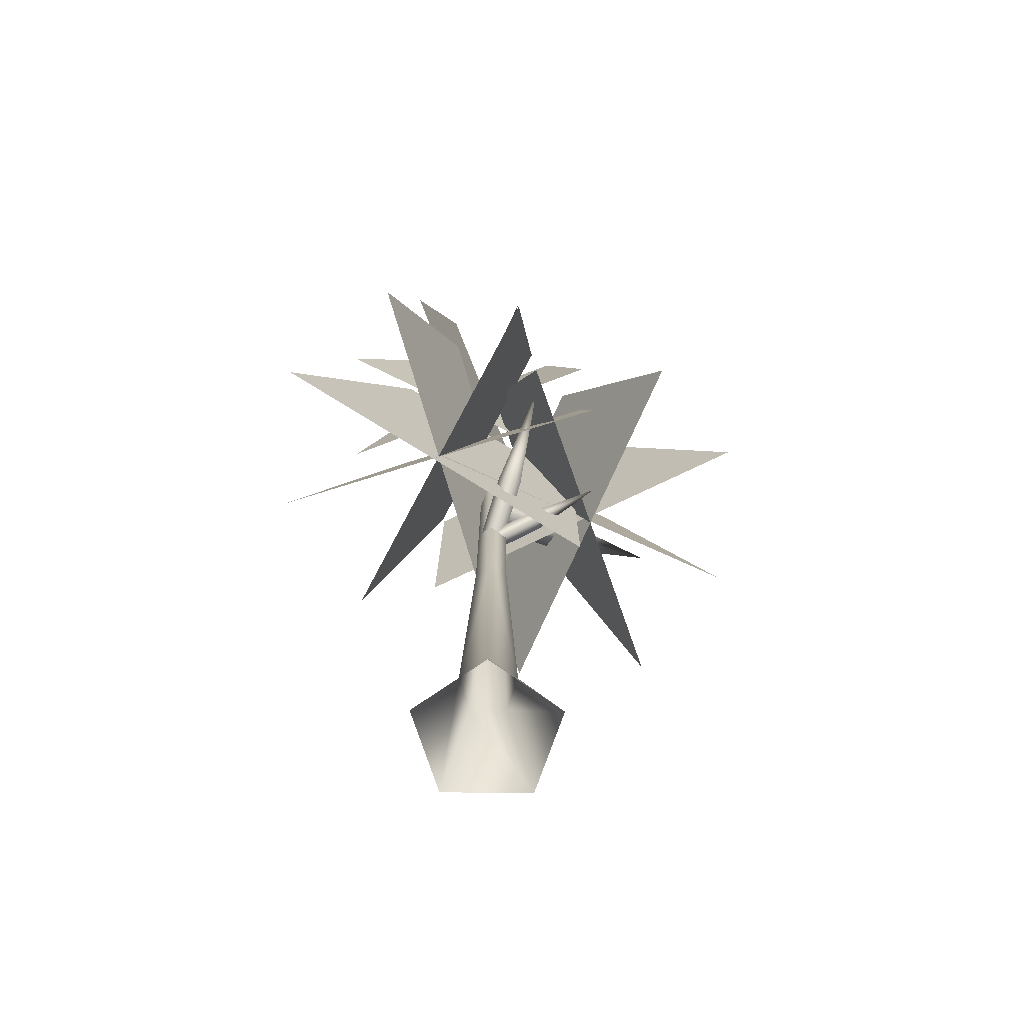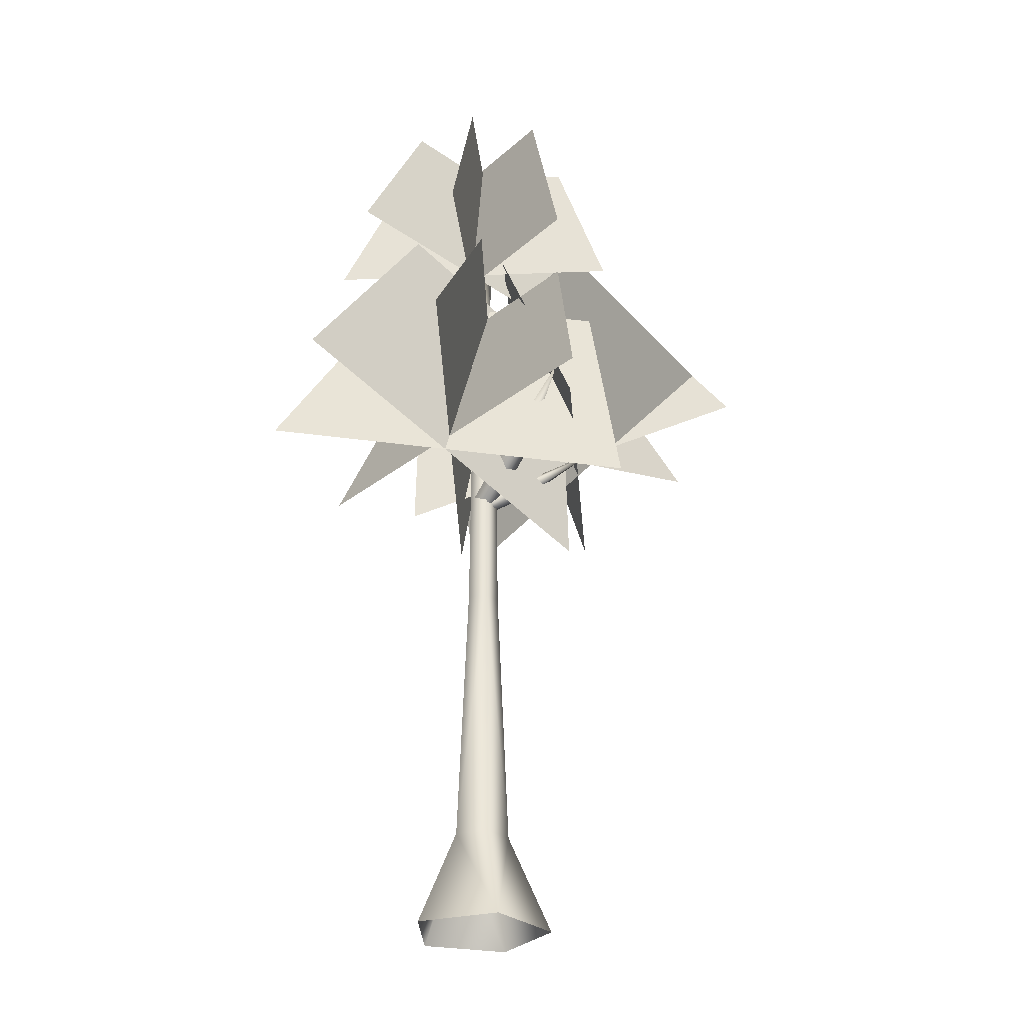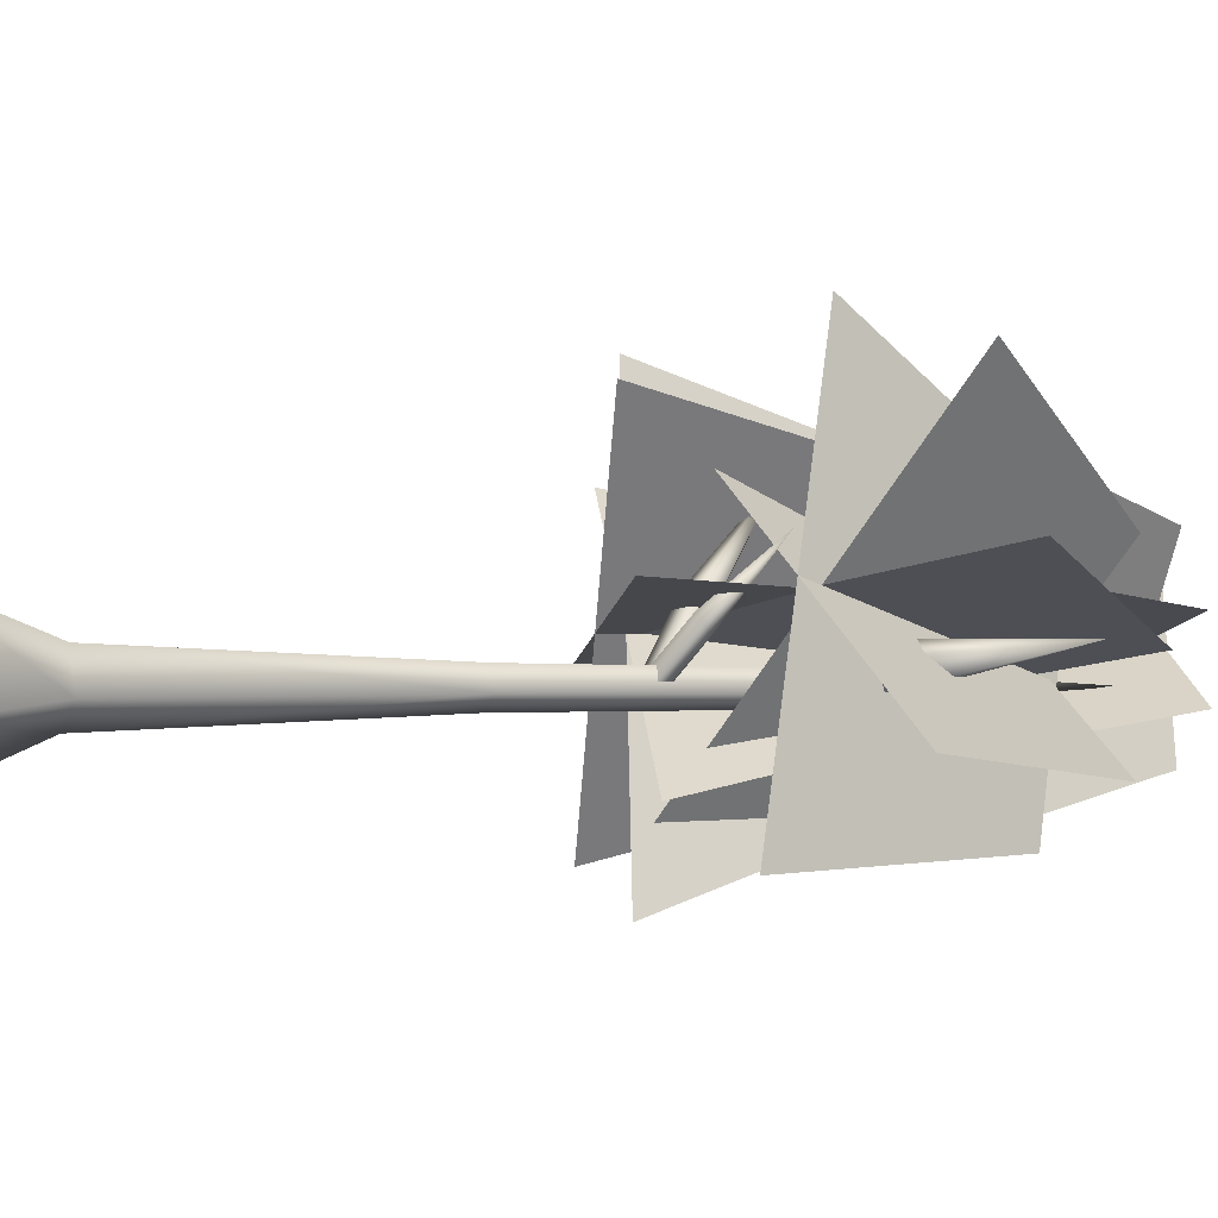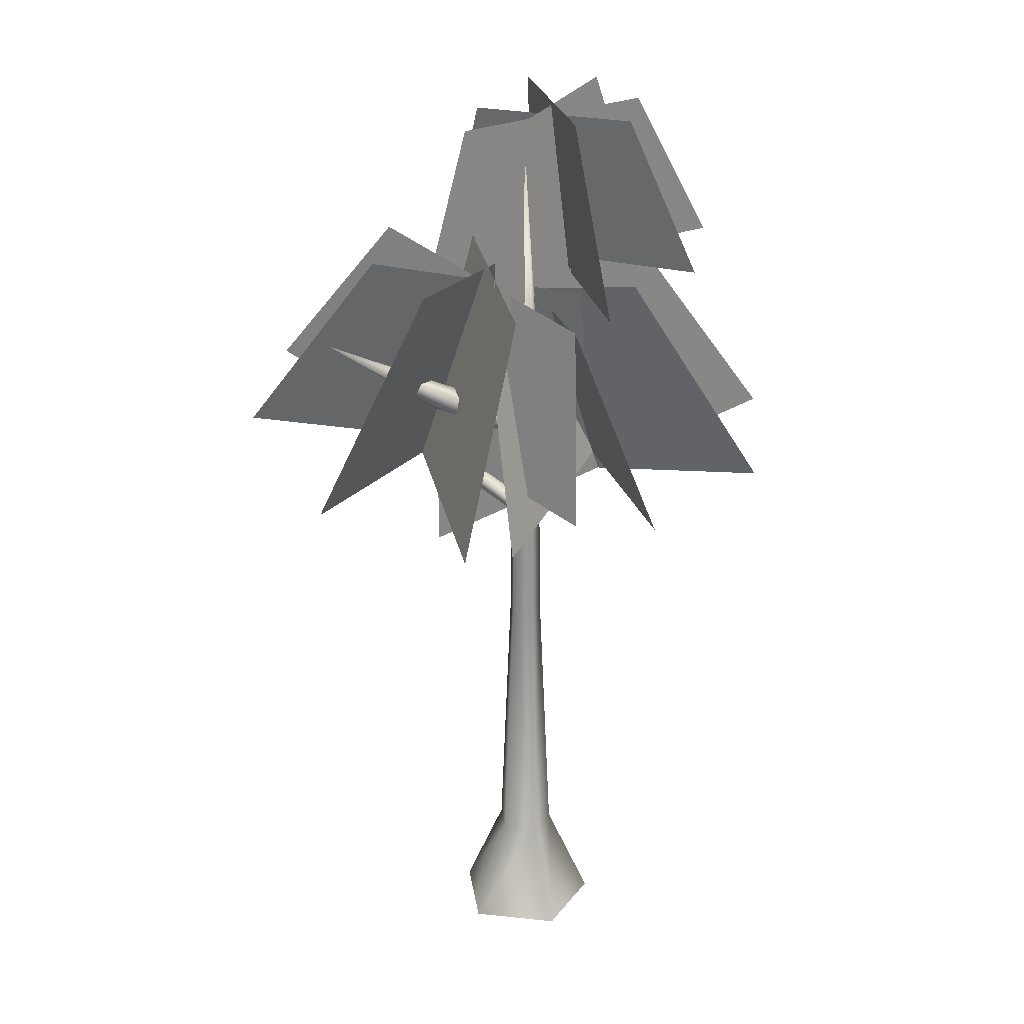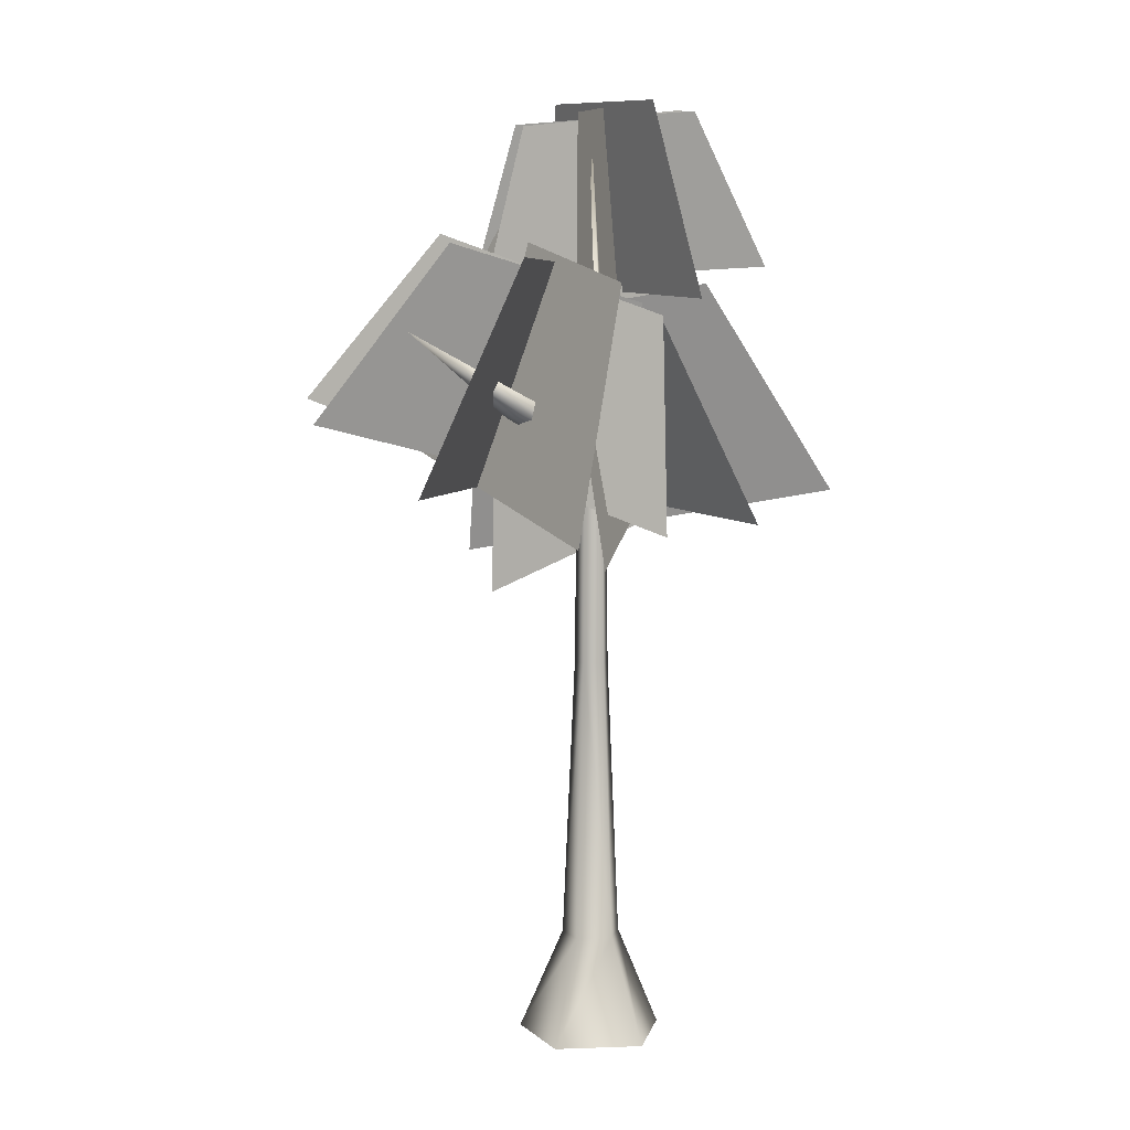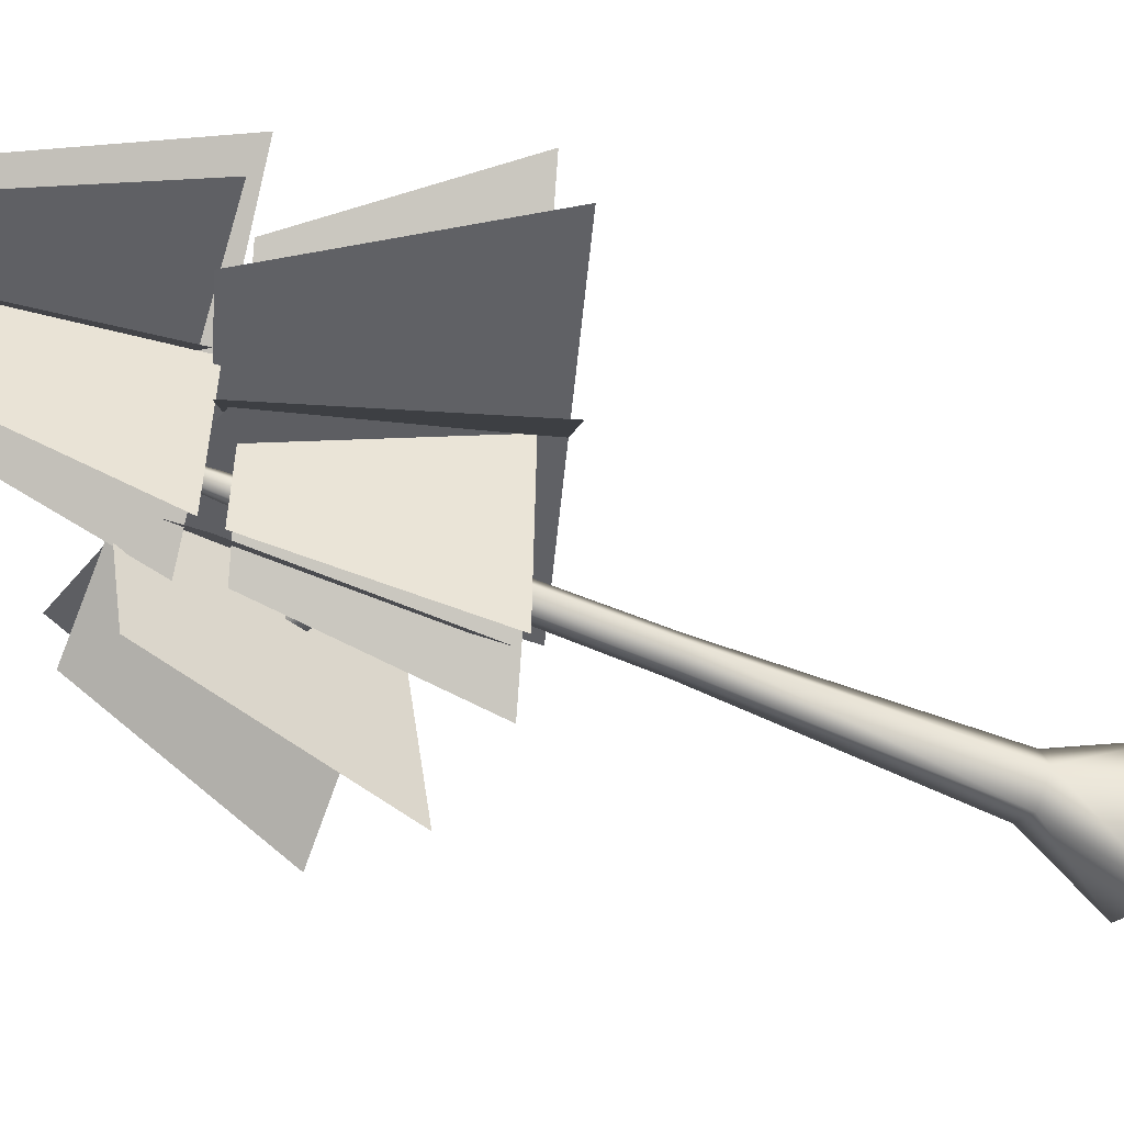
<metadata>
{"format":"obj","ext":"obj","renderer":"f3d","projection":"perspective","resolution":1024,"background":"white","views":[{"elev":-70.2,"azim":-36.6,"up":"+Y"},{"elev":-28.3,"azim":-51.5,"up":"+Y"},{"elev":-1.7,"azim":63.2,"up":"+Z"},{"elev":24.2,"azim":154.0,"up":"+Y"},{"elev":6.1,"azim":137.8,"up":"+Y"},{"elev":-57.1,"azim":-114.1,"up":"+Z"}]}
</metadata>
<code>
o BirchTree
v 0 0 -1
v -0.9511 0 -0.309
v -0.5878 0 0.809
v 0.5878 0 0.809
v 0.9511 0 -0.309
v 0 11.91 0
v 0 1.368 -0.4022
v -0.3825 1.368 -0.1243
v 0.2364 1.368 0.3254
v 0.3825 1.368 -0.1243
v -0.2364 1.368 0.3254
v 0 8.855 -0.1975
v 0.1161 8.855 0.1598
v -0.1878 8.855 -0.06103
v 0.1878 8.855 -0.06103
v -0.1161 8.855 0.1598
v -0.1815 6.792 -0.02916
v 0.1554 6.876 -0.000342
v -0.09128 6.661 0.1116
v -0.02964 6.928 -0.1006
v 0.1138 6.71 0.1297
v -0.4032 7.312 0.7129
v -0.0681 7.396 0.7428
v -0.3139 7.177 0.8535
v -0.2512 7.447 0.6448
v -0.1062 7.229 0.8719
v -0.5731 8.319 1.919
v -0.2234 5.111 -0.0726
v 0.2234 5.111 -0.0726
v -0.1381 5.111 0.1901
v 0 5.111 -0.2349
v 0.1381 5.111 0.1901
v -0.001267 8.028 0.2615
v -0.03449 8.111 -0.2184
v 0.1768 7.896 0.1039
v -0.1349 8.164 0.06367
v 0.1574 7.946 -0.1883
v 1.09 8.548 0.4107
v 1.059 8.631 -0.06679
v 1.268 8.412 0.2544
v 0.9611 8.682 0.212
v 1.249 8.464 -0.0415
v 2.822 9.554 0.3856
v -0.1123 6.715 0.103
v 0.07968 6.763 -0.1012
v 0.02561 6.638 0.1167
v -0.08062 6.794 -0.03245
v 0.1428 6.667 -0.007275
v 0.2561 7.018 0.6285
v 0.4477 7.066 0.4261
v 0.3934 6.939 0.6427
v 0.2899 7.096 0.4947
v 0.5121 6.969 0.5172
v 0.9526 7.604 1.359
v -3.461 7.893 1.967
v 0.6817 6.464 -0.9875
v -1.764 10.17 1.385
v 0.7465 9.301 -0.4055
v -0.0865 6.426 2.681
v -2.88 7.39 -1.701
v 0.3942 9.606 1.818
v -1.299 10.19 -0.8381
v -1.792 7.317 3.098
v -0.9876 7.04 -2.118
v -0.7525 9.818 2.07
v -0.2651 9.65 -1.091
v 0.9826 6.058 0.9152
v -3.949 7.758 0.06439
v 1.073 9.472 0.7476
v -1.915 10.5 0.232
v -0.2295 6.861 -1.2
v 2.566 8.645 2.915
v -0.2065 9.756 -1.134
v 1.488 10.84 1.36
v -0.958 7.466 2.426
v 3.407 7.5 -0.554
v -0.7158 10.45 0.9686
v 1.929 10.47 -0.8375
v -1.379 7.129 0.5327
v 3.716 8.376 1.182
v -0.9031 9.919 -0.08338
v 2.184 10.67 0.31
v 0.7473 8.121 3.456
v 1.702 6.845 -1.584
v 0.299 10.94 1.566
v 0.8773 10.16 -1.488
v -2.008 10.42 -1.253
v 0.139 10.22 2.295
v -1.287 12.48 -0.6171
v 0.01442 12.36 1.533
v -2.719 10.38 1.604
v 0.7863 9.813 -0.5487
v -1.679 12.72 1.106
v 0.445 12.38 -0.1985
v -2.947 10.59 0.08944
v 1.077 10.04 0.9525
v -1.855 12.58 0.1963
v 0.5831 12.25 0.7193
v -1.385 10.21 2.557
v -0.5472 9.973 -1.502
v -0.8604 12.7 1.681
v -0.3526 12.55 -0.7783
f 14 12 6
f 15 13 6
f 16 14 6
f 12 15 6
f 13 16 6
f 3 9 4
f 5 7 1
f 3 8 11
f 4 10 5
f 1 8 2
f 32 16 13
f 31 15 12
f 28 16 30
f 32 15 29
f 31 14 28
f 19 22 17
f 19 26 24
f 21 23 26
f 18 25 23
f 17 25 20
f 23 25 27
f 25 22 27
f 22 24 27
f 24 26 27
f 26 23 27
f 7 28 8
f 9 29 10
f 8 30 11
f 7 29 31
f 9 30 32
f 35 38 33
f 35 42 40
f 37 39 42
f 34 41 39
f 33 41 36
f 39 41 43
f 41 38 43
f 38 40 43
f 40 42 43
f 42 39 43
f 46 49 44
f 46 53 51
f 48 50 53
f 45 52 50
f 44 52 47
f 50 52 54
f 52 49 54
f 49 51 54
f 51 53 54
f 53 50 54
f 56 57 55
f 64 65 63
f 67 70 69
f 60 61 59
f 71 74 73
f 80 81 79
f 83 86 85
f 76 77 75
f 88 89 87
f 96 97 95
f 99 102 101
f 92 93 91
f 3 11 9
f 5 10 7
f 3 2 8
f 4 9 10
f 1 7 8
f 32 30 16
f 31 29 15
f 28 14 16
f 32 13 15
f 31 12 14
f 19 24 22
f 19 21 26
f 21 18 23
f 18 20 25
f 17 22 25
f 7 31 28
f 9 32 29
f 8 28 30
f 7 10 29
f 9 11 30
f 35 40 38
f 35 37 42
f 37 34 39
f 34 36 41
f 33 38 41
f 46 51 49
f 46 48 53
f 48 45 50
f 45 47 52
f 44 49 52
f 56 58 57
f 64 66 65
f 67 68 70
f 60 62 61
f 71 72 74
f 80 82 81
f 83 84 86
f 76 78 77
f 88 90 89
f 96 98 97
f 99 100 102
f 92 94 93

</code>
